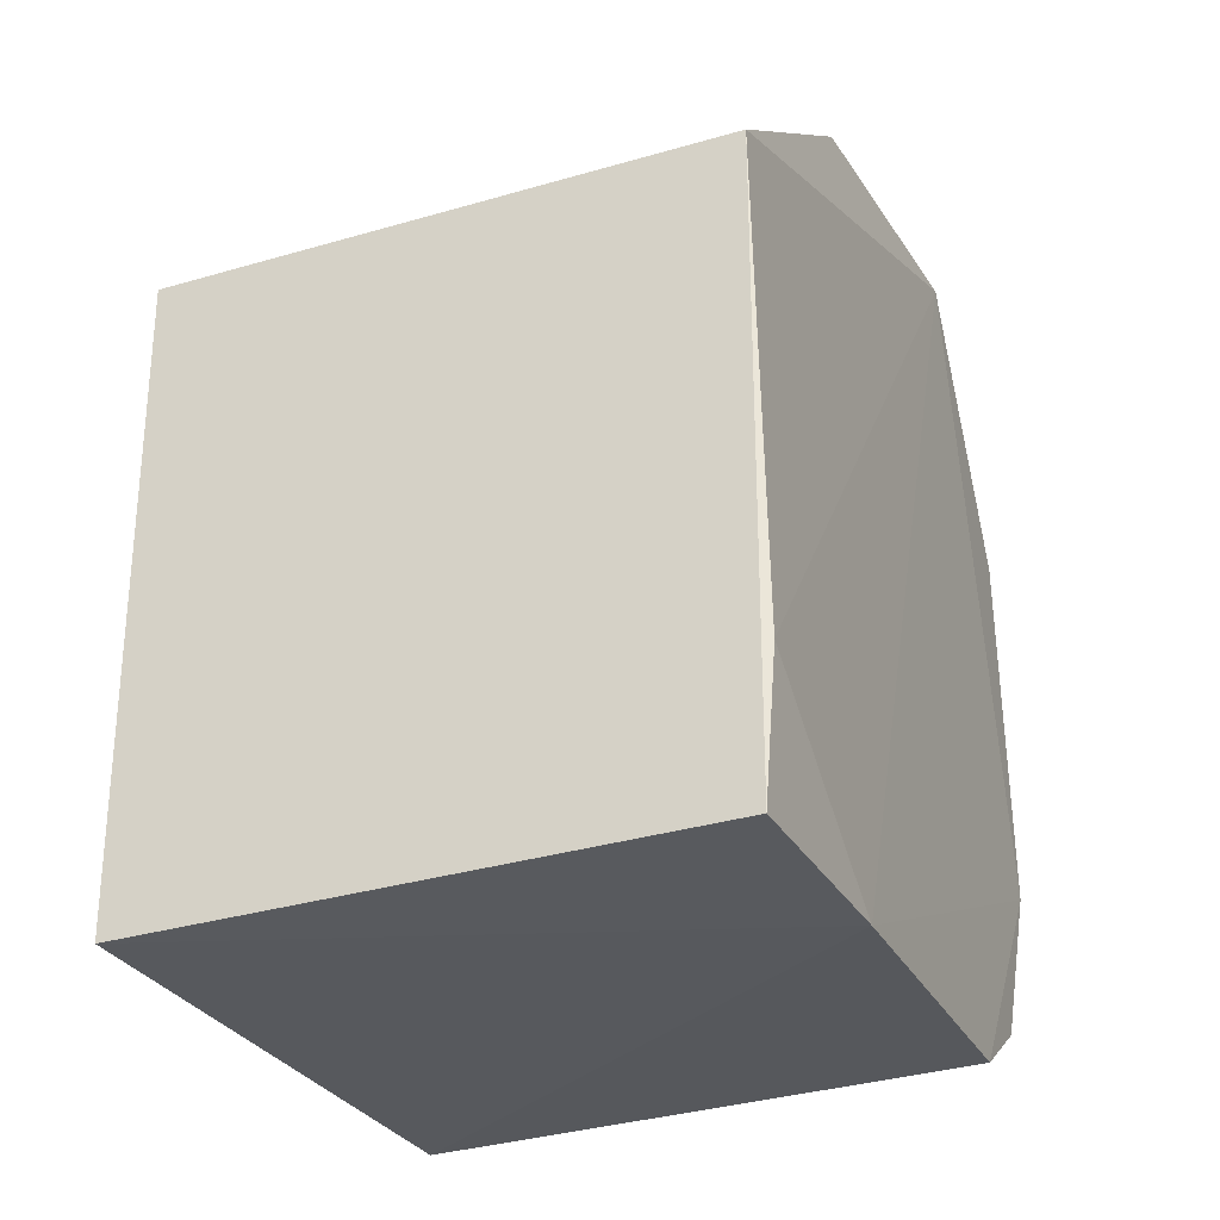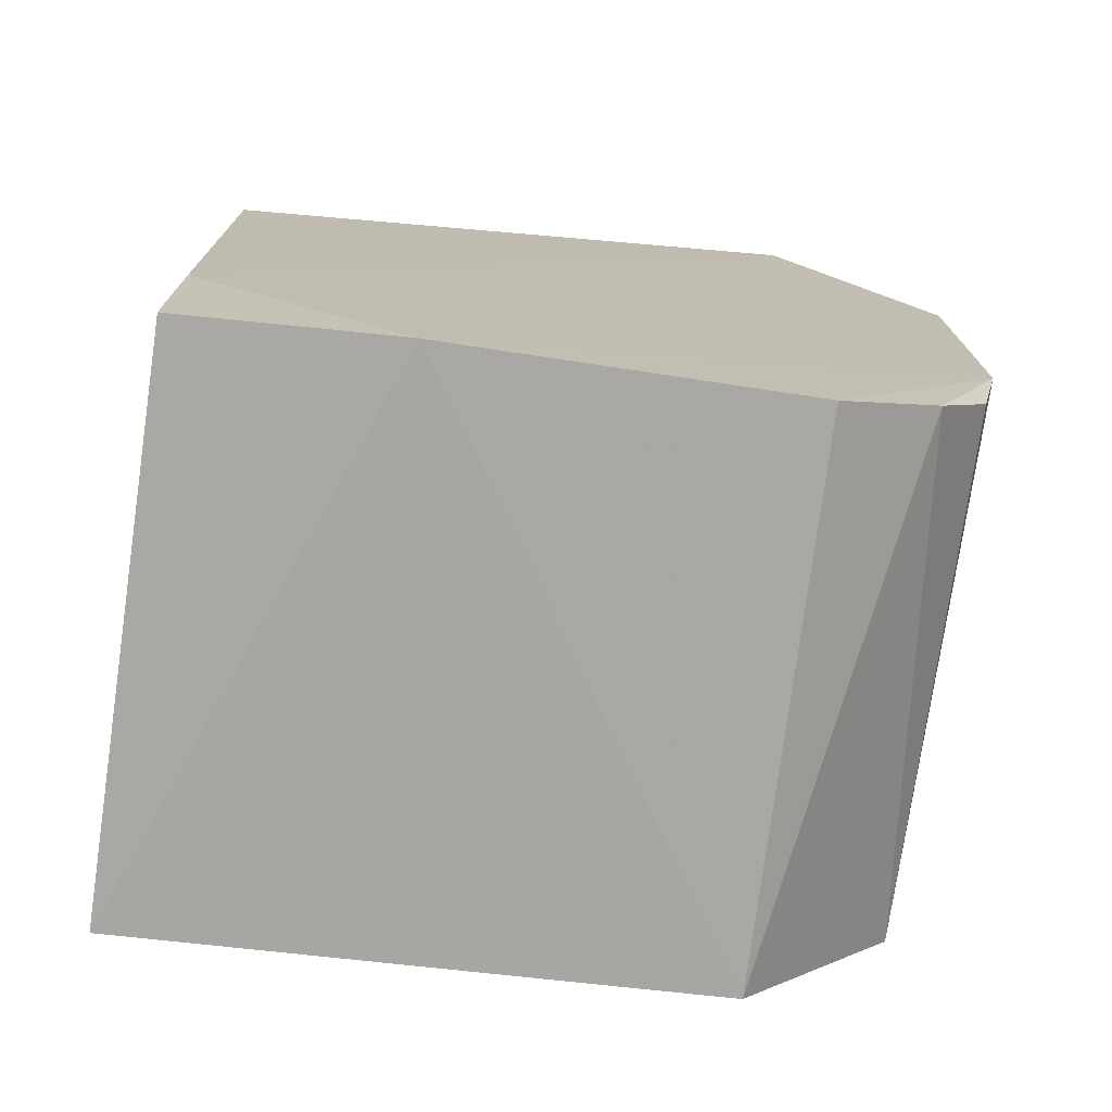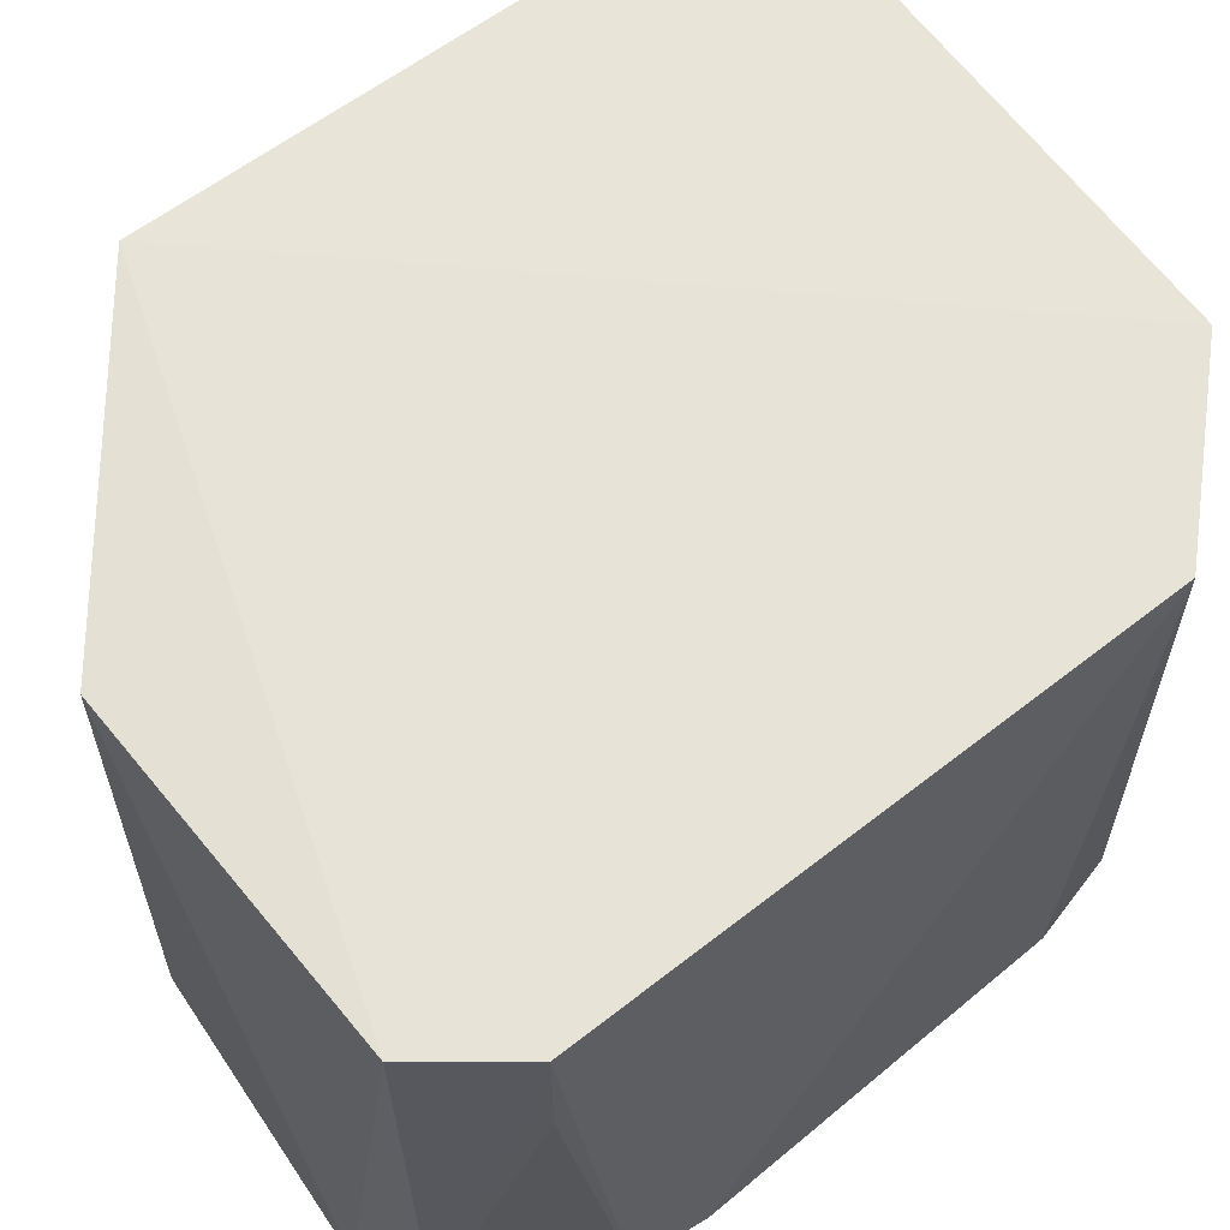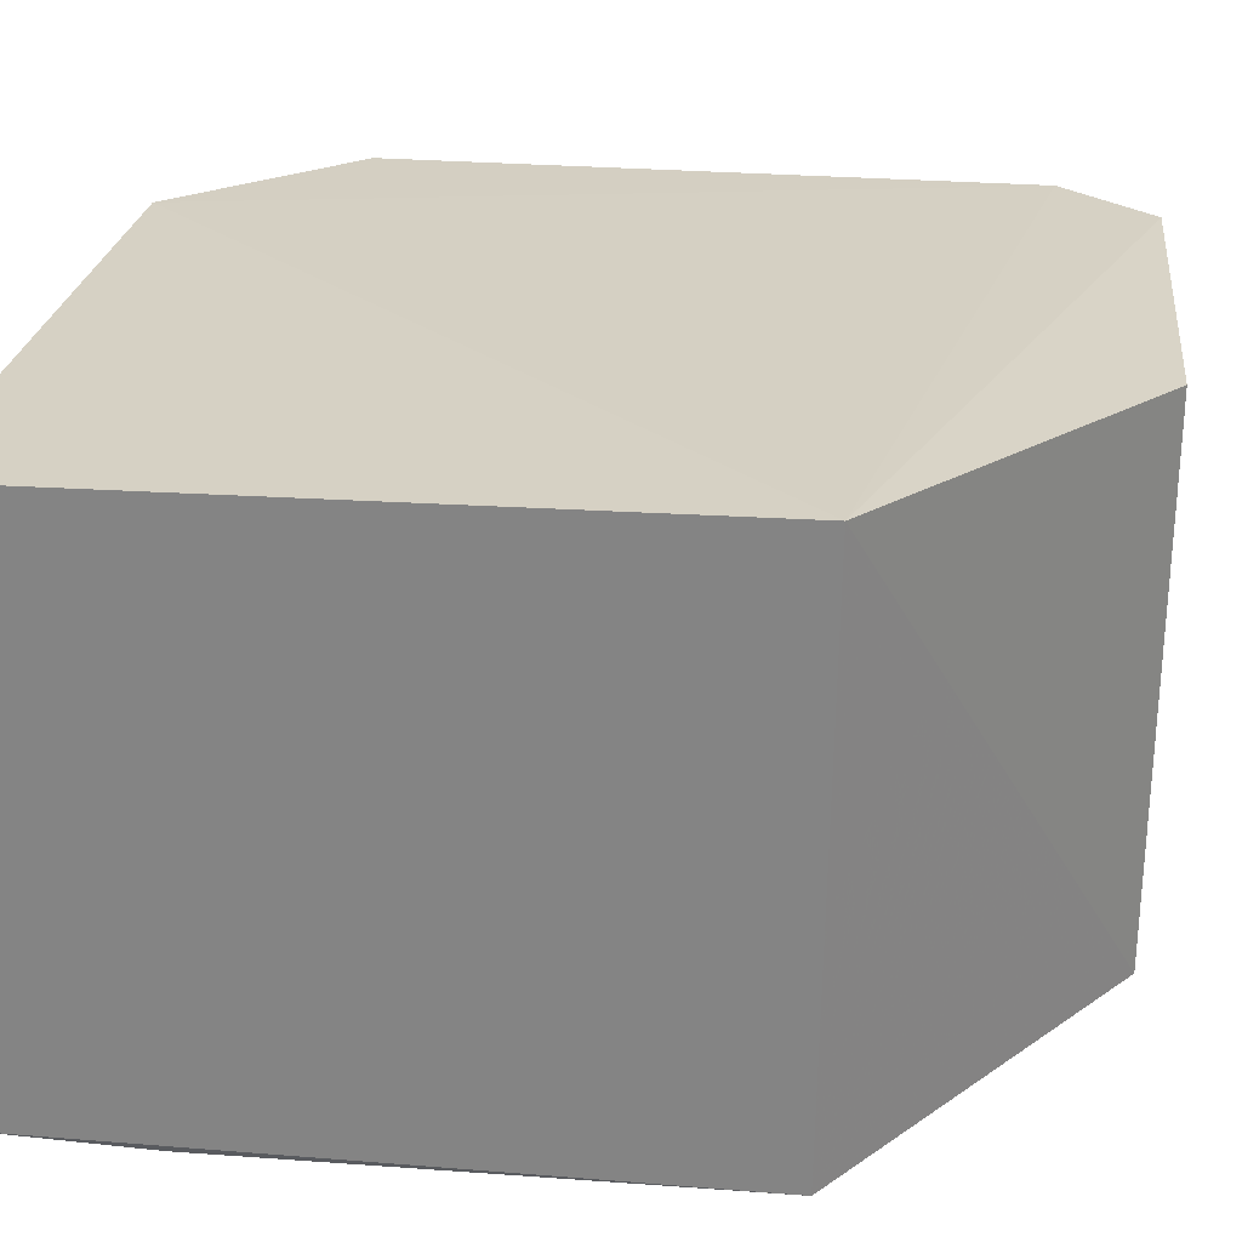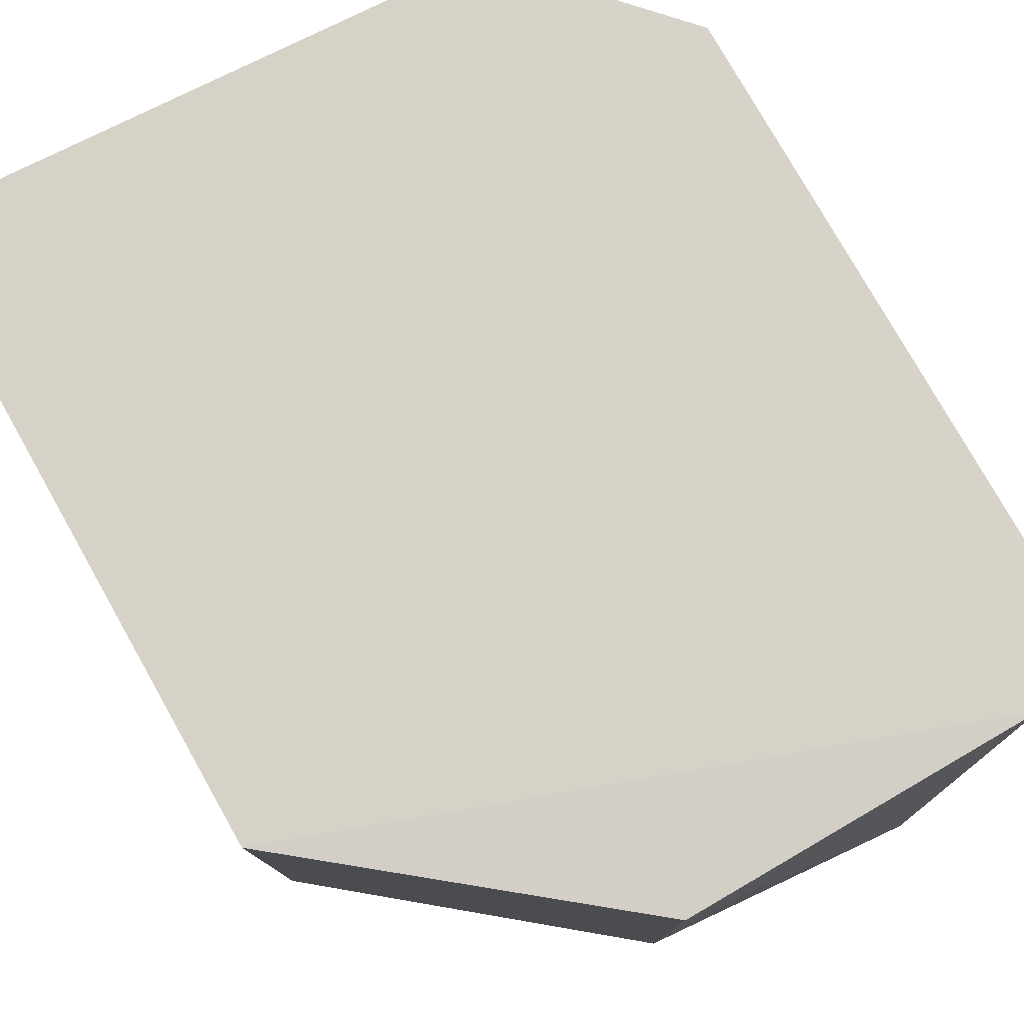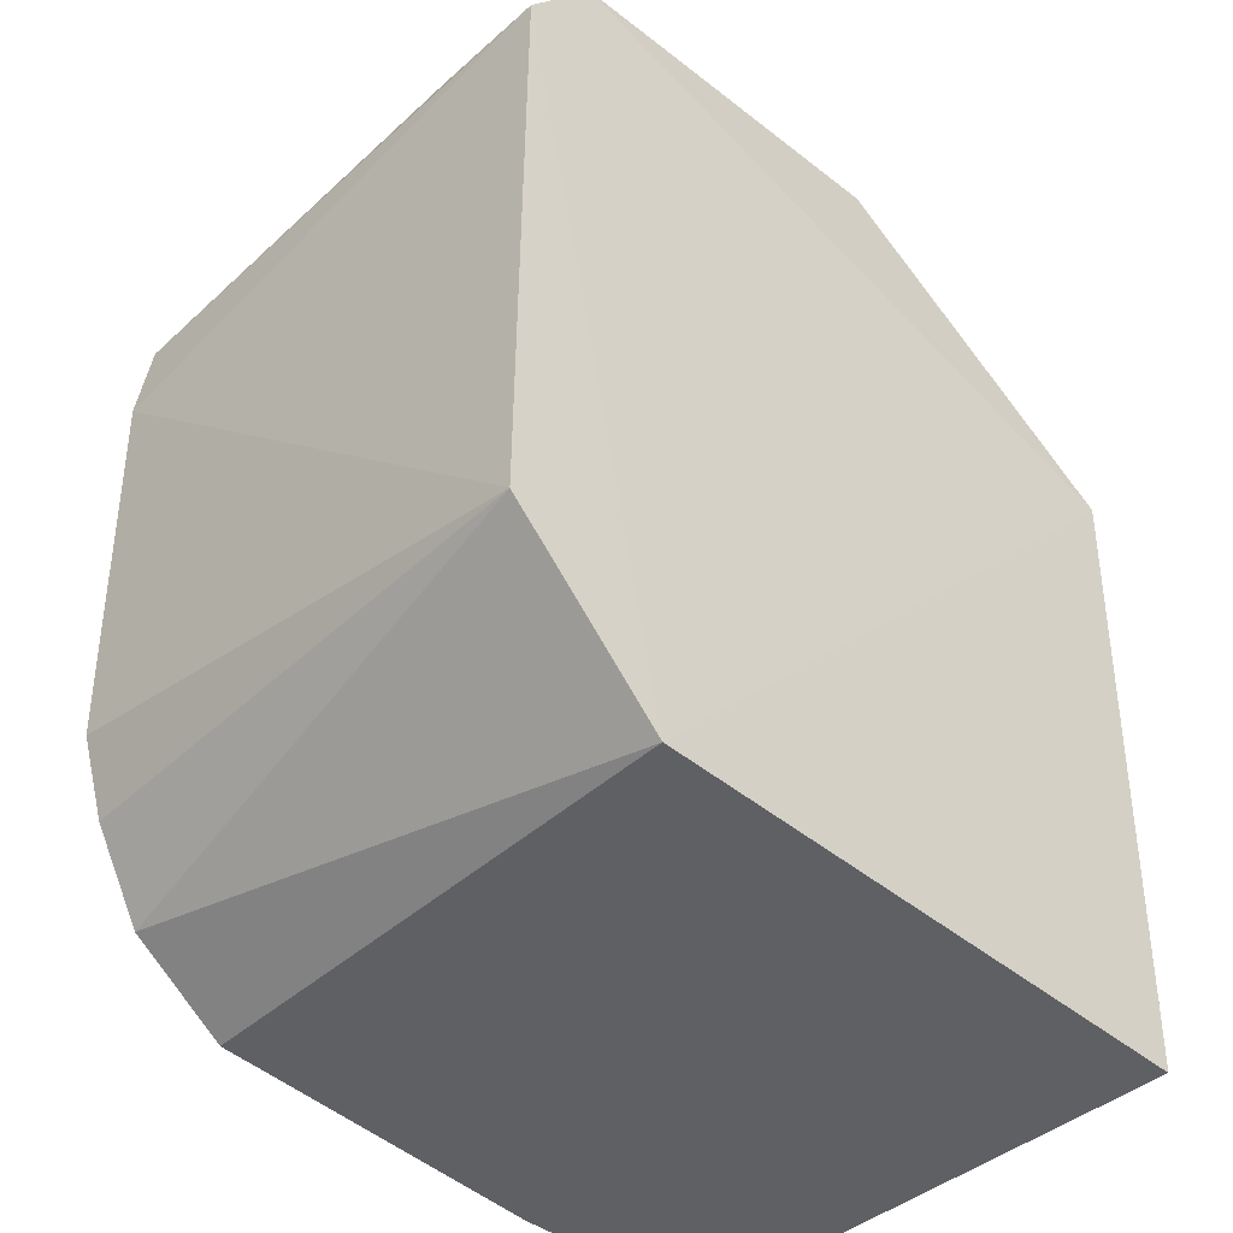
<metadata>
{"format":"obj","ext":"obj","renderer":"f3d","projection":"perspective","resolution":1024,"background":"white","views":[{"elev":-32.9,"azim":-67.5,"up":"+Z"},{"elev":-75.3,"azim":-8.7,"up":"+Z"},{"elev":60.8,"azim":50.7,"up":"+Y"},{"elev":27.8,"azim":-84.4,"up":"+Y"},{"elev":78.4,"azim":-30.3,"up":"+Y"},{"elev":-41.2,"azim":136.5,"up":"+Z"}]}
</metadata>
<code>
v 0.03637 -0.02872 0.05106
v 0.04142 -0.05836 0.04267
v 0.04077 -0.0286 0.01212
v -0.000347 -0.02778 0.000722
v -0.0009204 -0.05925 0.03681
v 0.03155 -0.0592 0.002715
v -0.000893 -0.02749 0.03717
v 0.04038 -0.02873 0.04611
v 0.016 -0.05845 0.05109
v 0.04135 -0.05922 0.01626
v 0.03232 -0.02821 0.002861
v -0.0004517 -0.05891 0.0006346
v 0.03647 -0.05883 0.05073
v 0.04183 -0.05904 0.03838
v 0.01597 -0.02863 0.05101
v 0.03718 -0.05905 0.006525
v -0.0002831 -0.05947 0.008839
v 0.0116 -0.05945 0.001064
v 0.04036 -0.03584 0.04606
v 0.03267 -0.05944 0.05259
v 0.04024 -0.05865 0.01125
f 8 7 1
f 9 7 5
f 11 4 7
f 11 8 3
f 11 7 8
f 12 7 4
f 12 5 7
f 13 8 1
f 14 8 2
f 14 3 8
f 14 10 3
f 14 2 13
f 15 1 7
f 15 7 9
f 16 10 6
f 16 11 3
f 16 6 11
f 17 5 12
f 18 11 6
f 18 4 11
f 18 12 4
f 18 17 12
f 18 6 10
f 19 13 2
f 19 2 8
f 19 8 13
f 20 13 1
f 20 9 5
f 20 14 13
f 20 10 14
f 20 5 17
f 20 18 10
f 20 17 18
f 20 15 9
f 20 1 15
f 21 16 3
f 21 3 10
f 21 10 16

</code>
